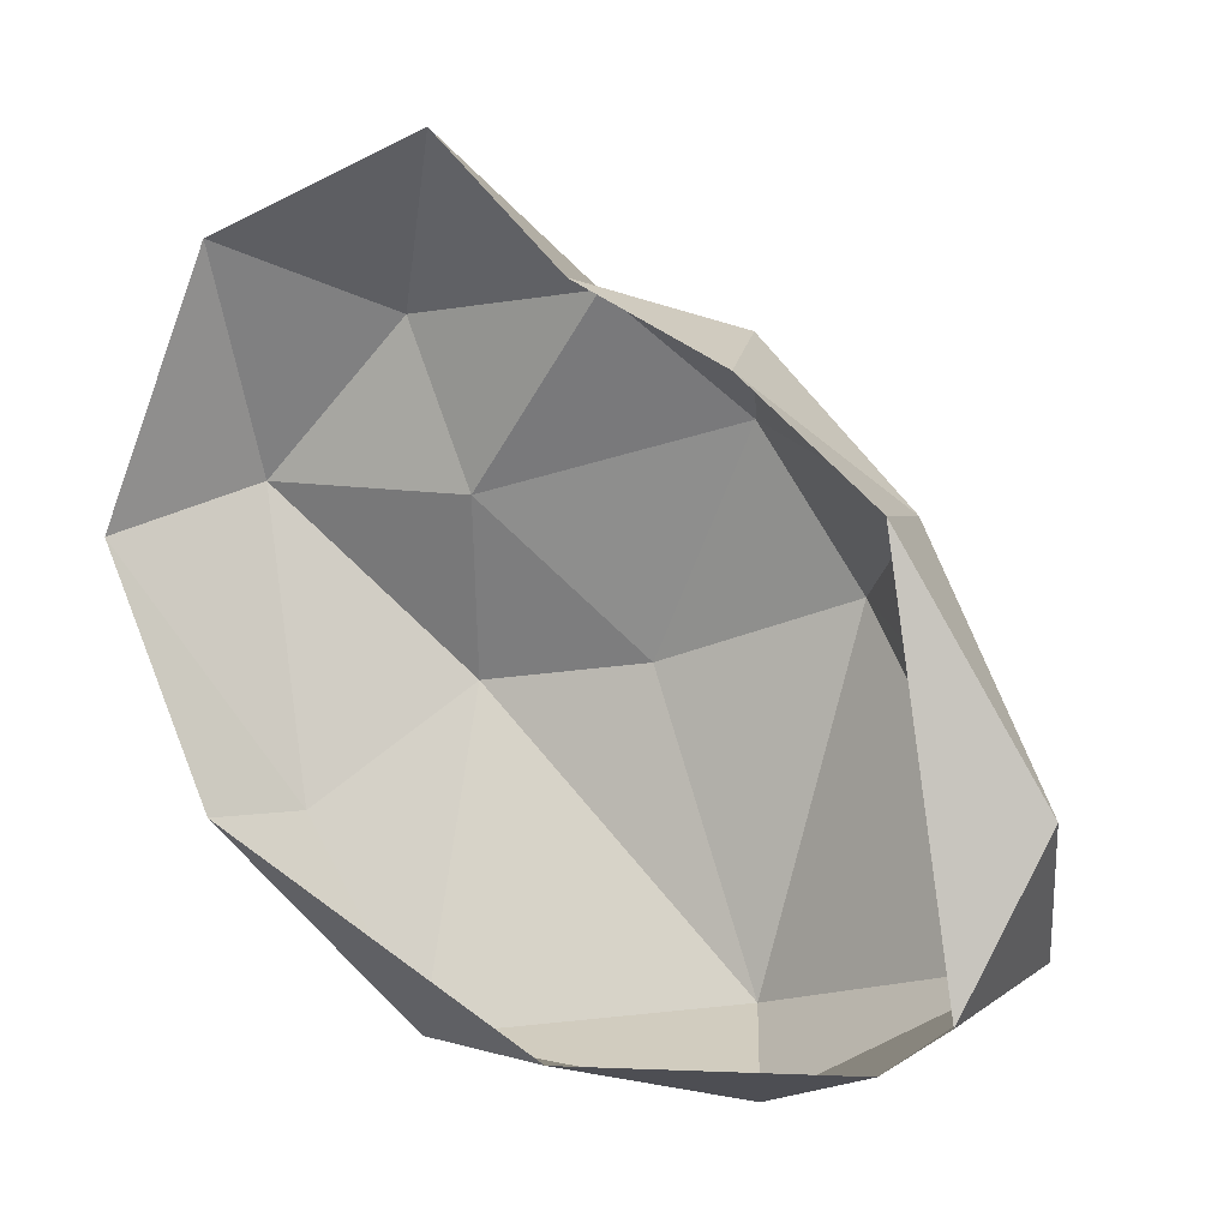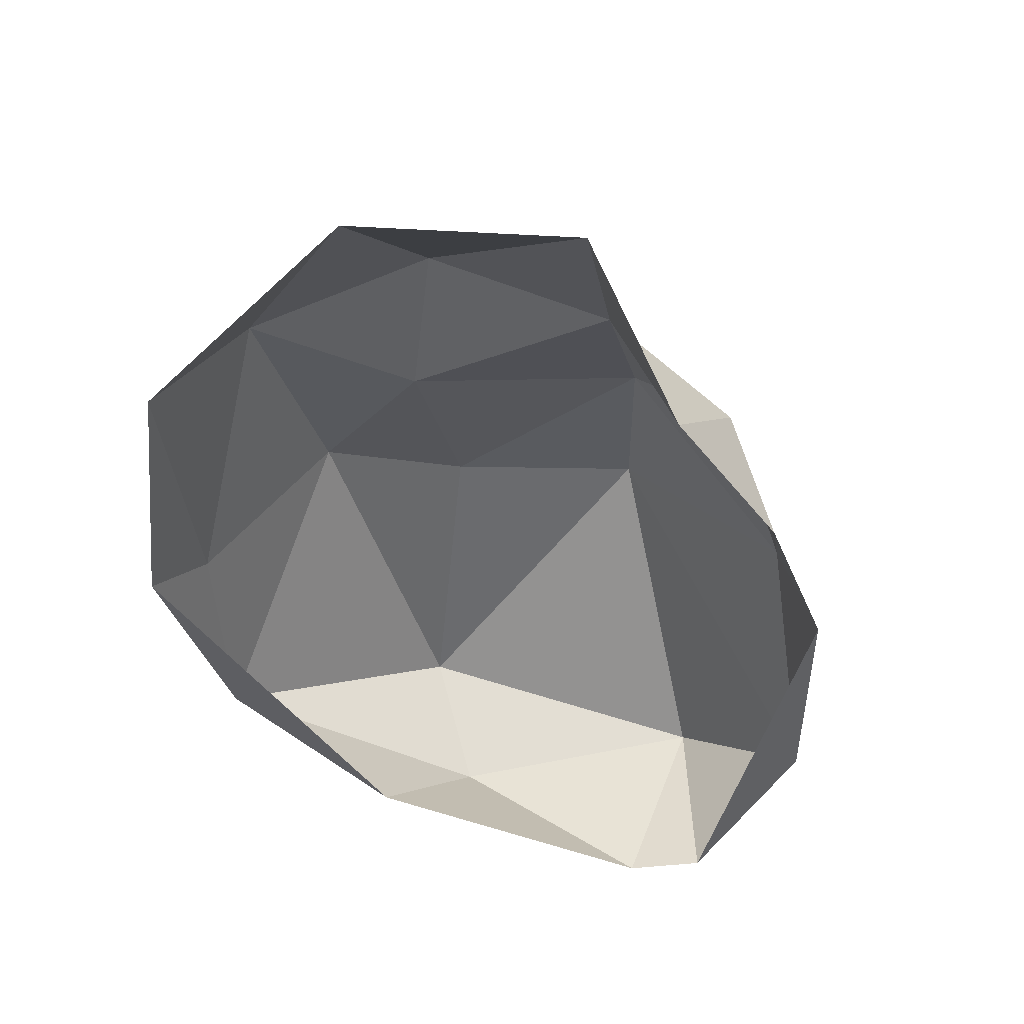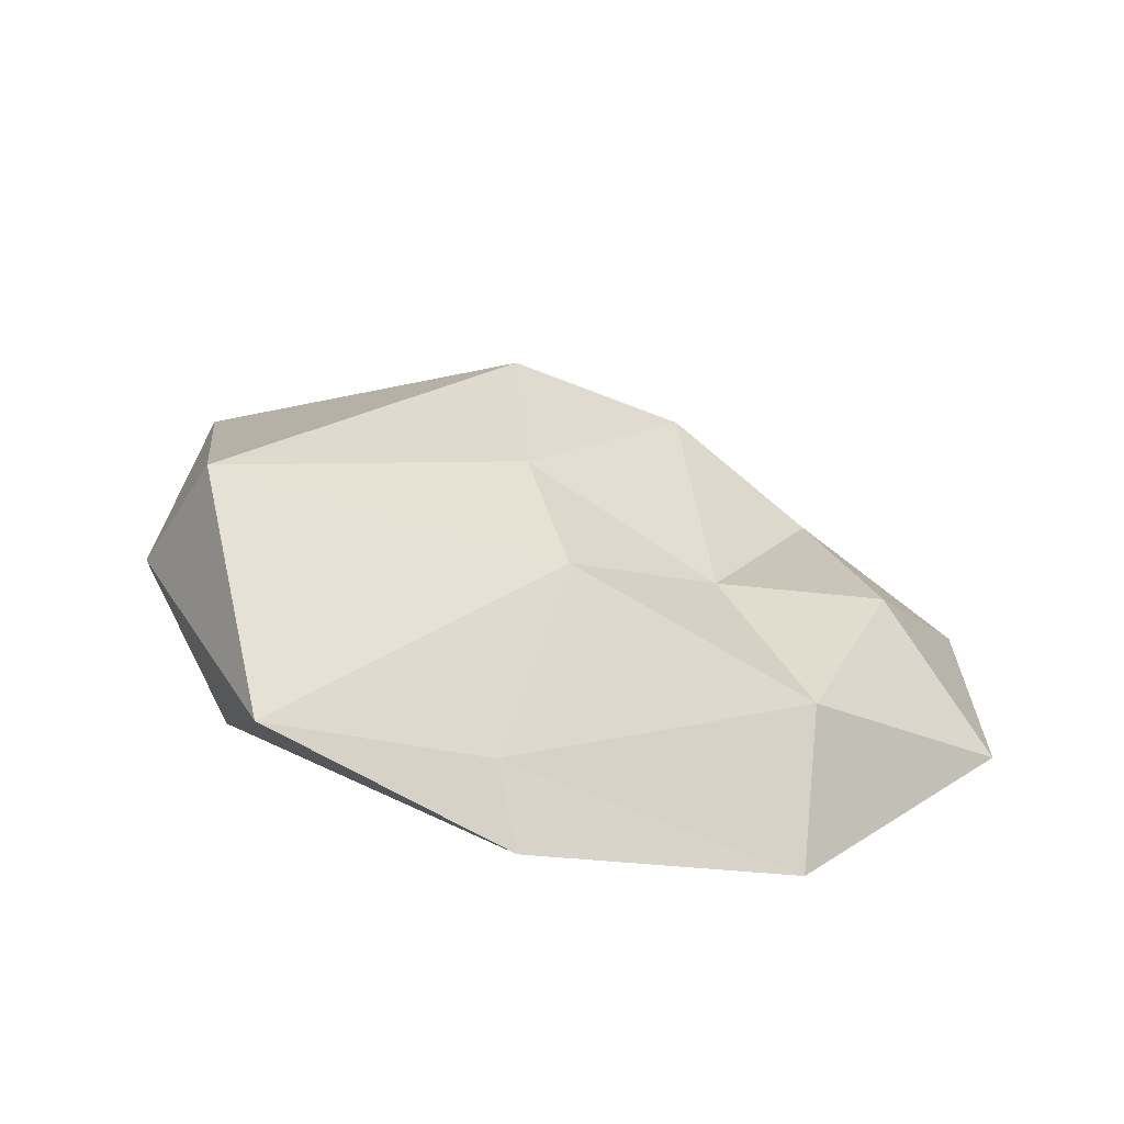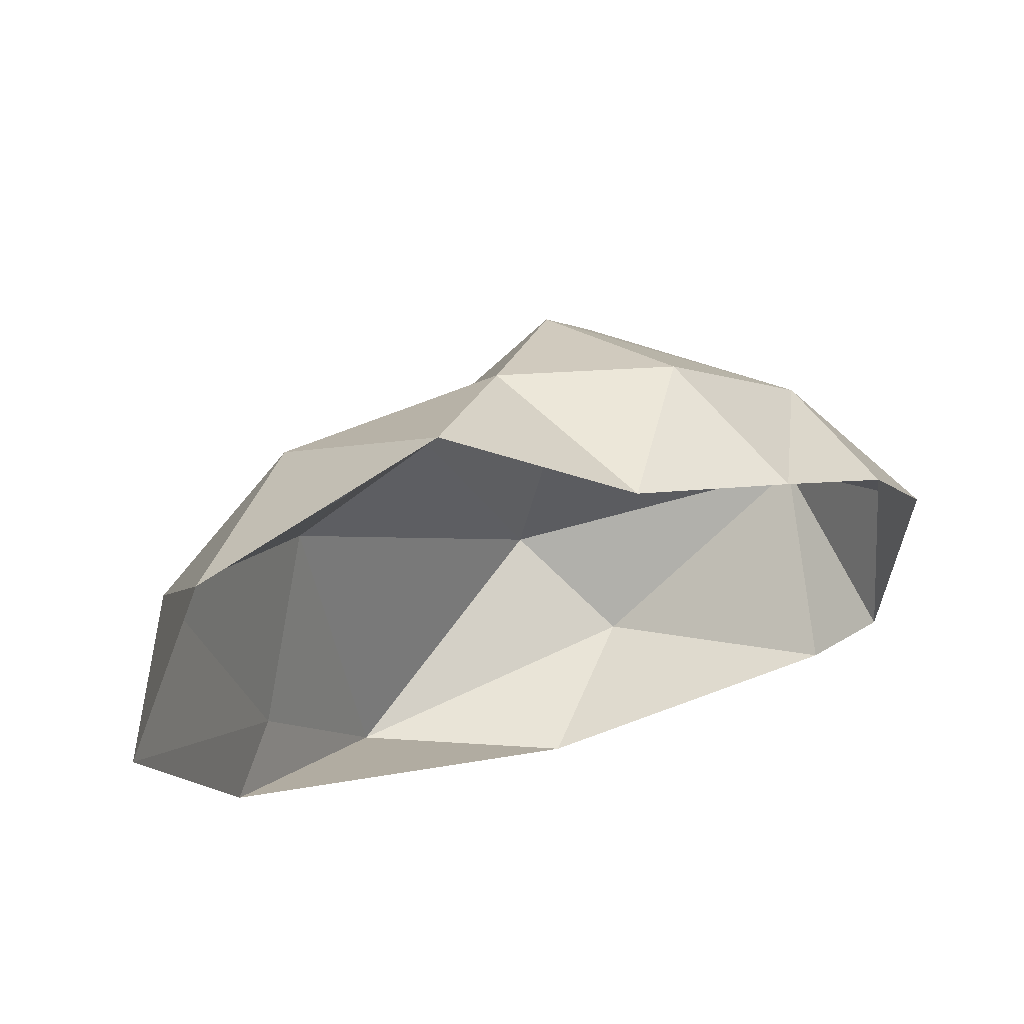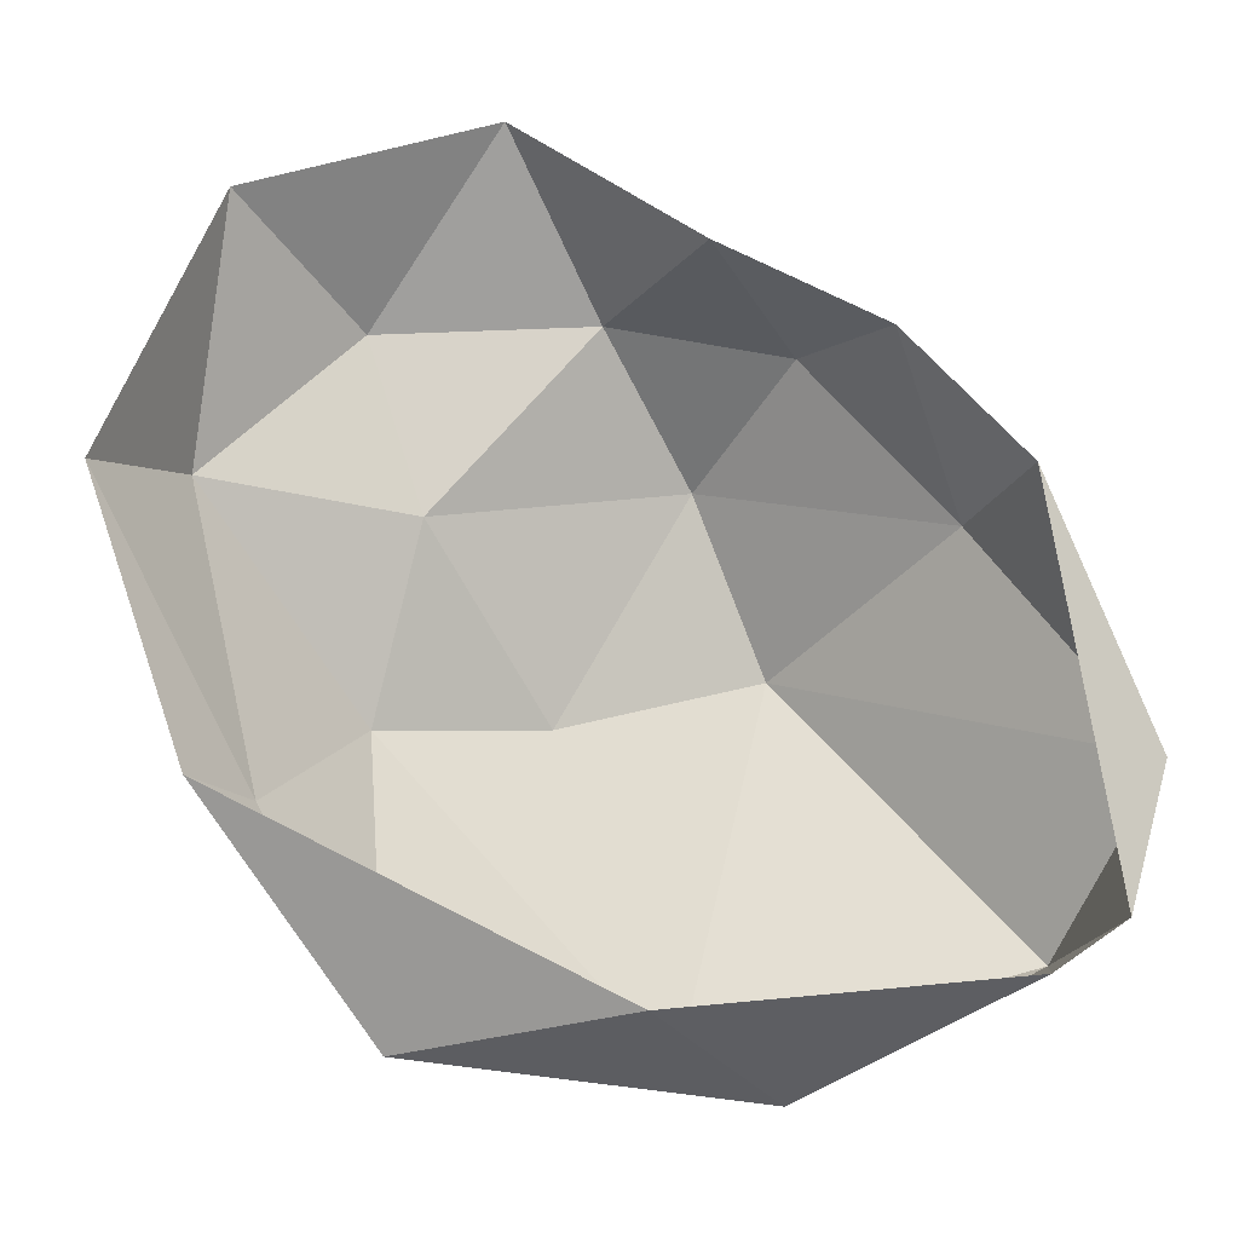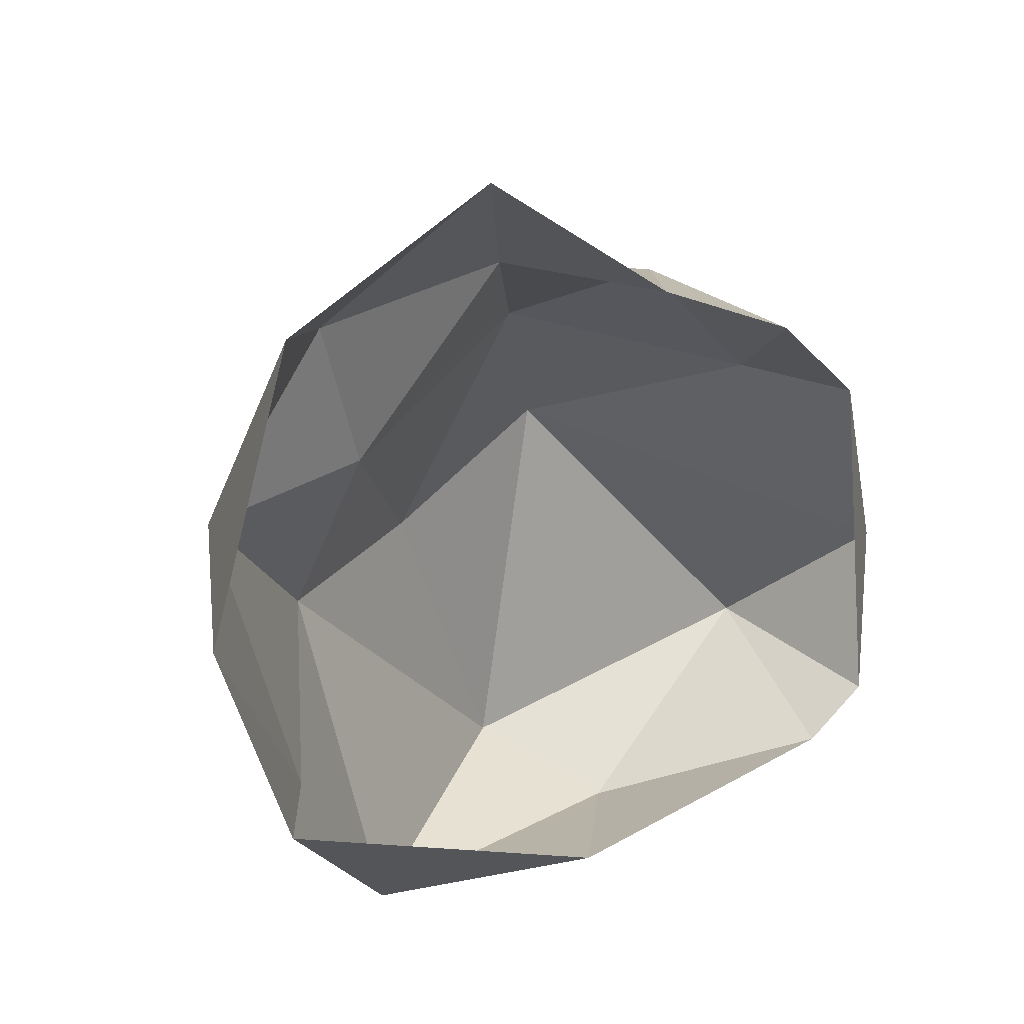
<metadata>
{"format":"obj","ext":"obj","renderer":"f3d","projection":"perspective","resolution":1024,"background":"white","views":[{"elev":4.6,"azim":31.6,"up":"+Z"},{"elev":-54.1,"azim":-25.5,"up":"+Y"},{"elev":23.6,"azim":-112.2,"up":"+Y"},{"elev":61.9,"azim":-21.7,"up":"+Z"},{"elev":-21.0,"azim":-6.8,"up":"+Z"},{"elev":27.1,"azim":-38.0,"up":"+Z"}]}
</metadata>
<code>
o Icosphere
v 0.7236 0.1743 1.059
v -1.056 0.3487 1.152
v -1.421 0.09969 -0.9694
v 0.6465 0.389 -2.032
v 2.113 -0.07836 -0.7139
v -0.2055 0.971 -0.3416
v 1.572 -0.3899 0.3862
v 1.84 -0.3571 -1.443
v 0.2677 -0.4588 1.254
v 0.9993 -0.4922 0.9028
v -1.632 -0.2871 1.459
v -0.537 -0.2219 1.871
v -1.688 -0.2358 -0.9808
v -2.114 -0.3788 0.2089
v 1.528 -0.3373 -1.662
v 0.03672 -0.2642 -1.825
v 1.409 0.2223 0.3582
v -0.07131 0.3231 1.238
v -1.739 0.2498 0.4356
v -0.9024 0.221 -1.914
v 1.786 0.6394 -1.382
v 0.3754 0.8238 0.7104
v 0.737 1.131 -0.03344
v -0.7967 0.4524 0.3861
v -0.9742 0.768 -0.4419
v 0.3112 0.9772 -1.774
f 1 17 22
f 2 18 24
f 3 19 25
f 4 20 26
f 5 21 23
f 23 26 6
f 23 21 26
f 21 4 26
f 26 25 6
f 26 20 25
f 20 3 25
f 25 24 6
f 25 19 24
f 19 2 24
f 24 22 6
f 24 18 22
f 18 1 22
f 22 23 6
f 22 17 23
f 17 5 23
f 8 21 5
f 8 15 21
f 15 4 21
f 16 20 4
f 16 13 20
f 13 3 20
f 14 19 3
f 14 11 19
f 11 2 19
f 12 18 2
f 12 9 18
f 9 1 18
f 10 17 1
f 10 7 17
f 7 5 17
f 15 16 4
f 13 14 3
f 11 12 2
f 9 10 1
f 7 8 5

</code>
